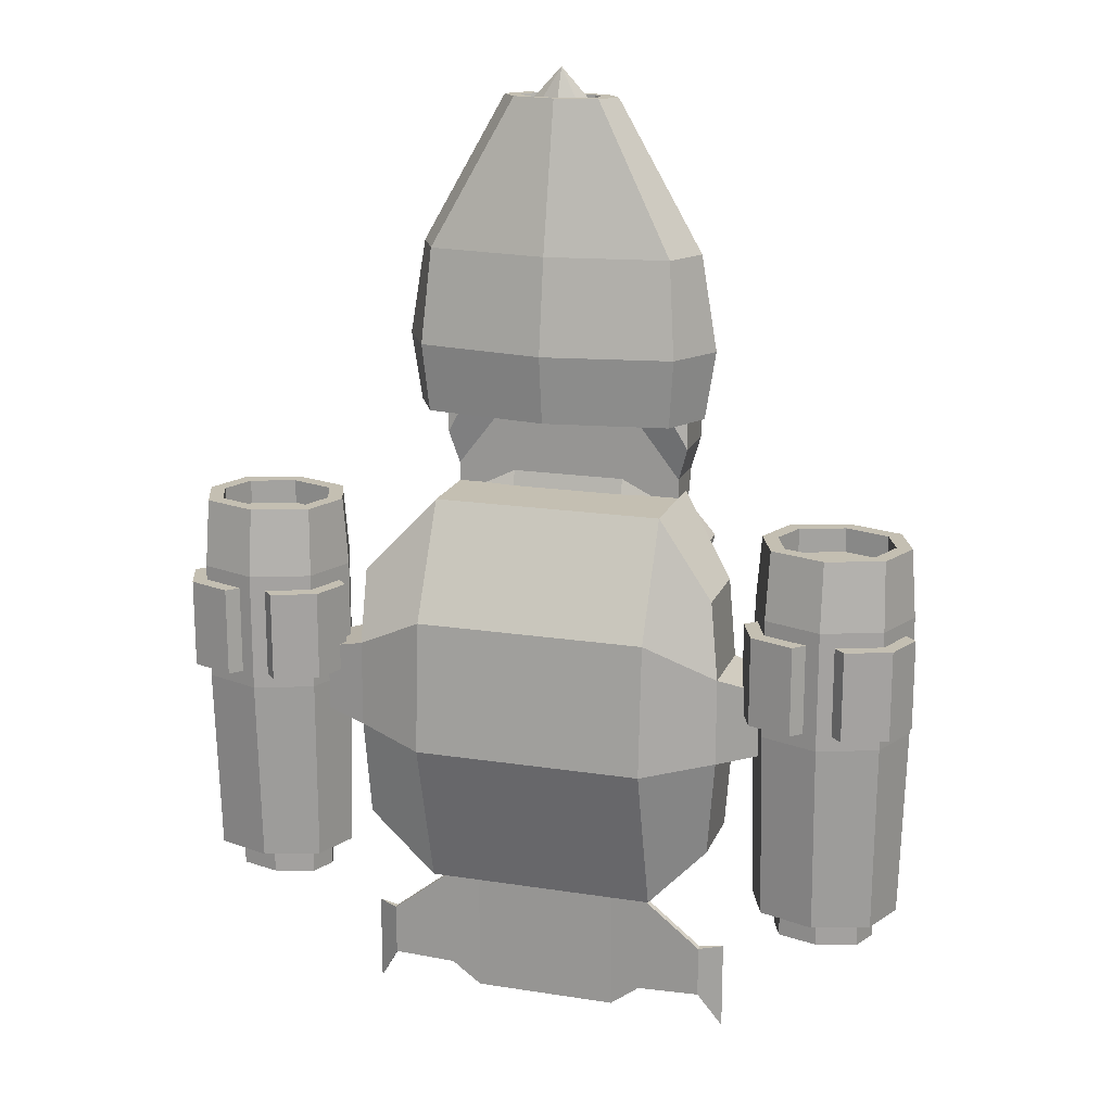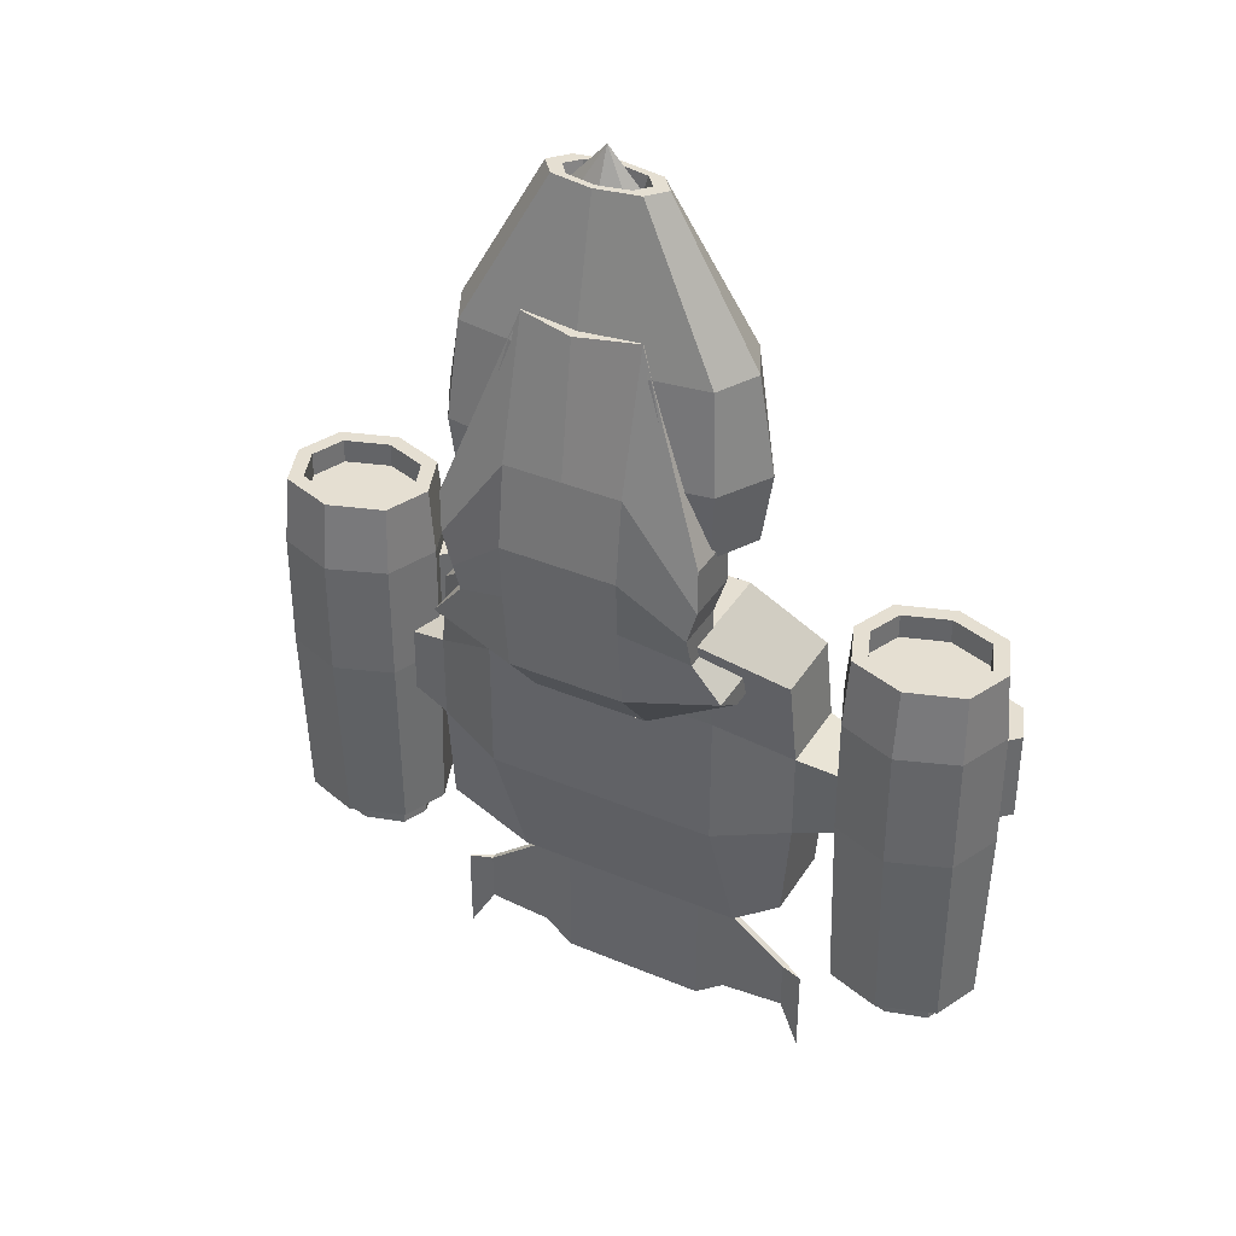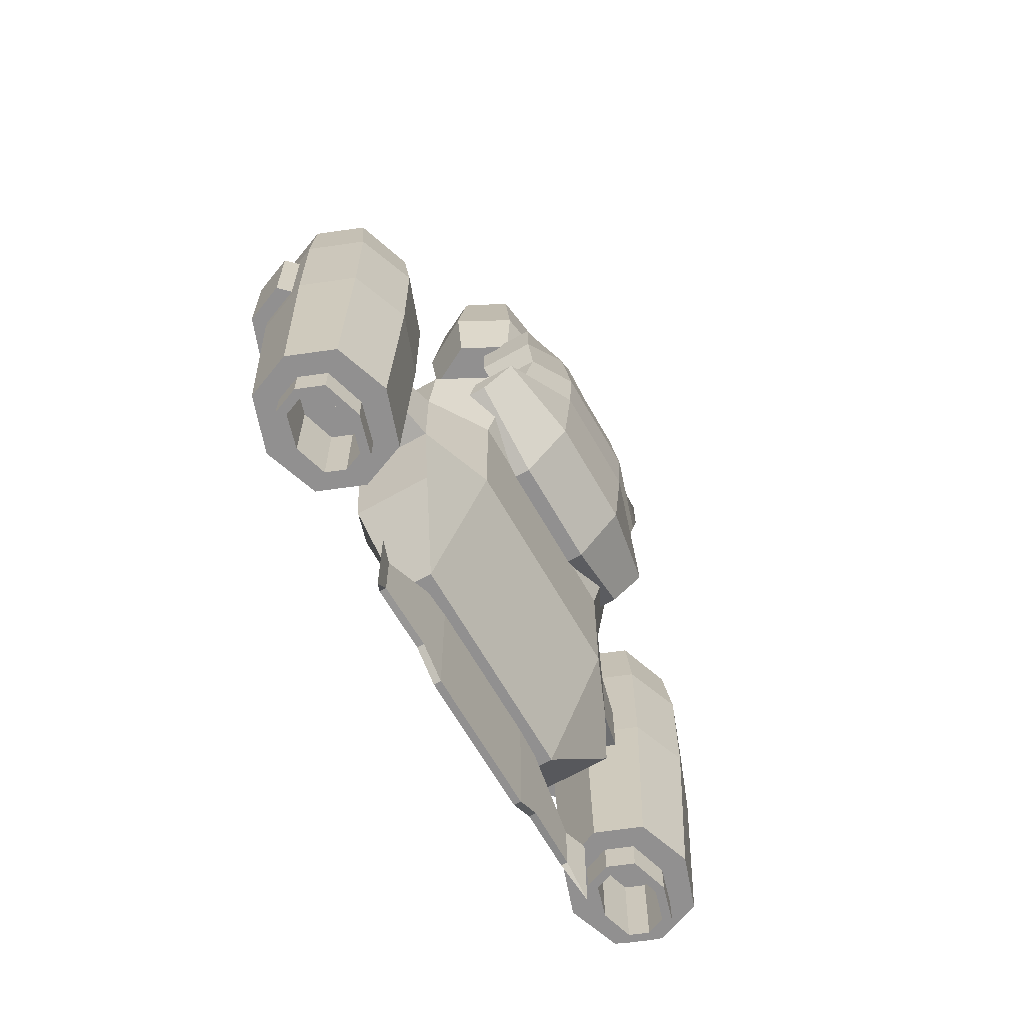
<metadata>
{"format":"obj","ext":"obj","renderer":"f3d","projection":"perspective","resolution":1024,"background":"white","views":[{"elev":17.6,"azim":-162.8,"up":"+Z"},{"elev":37.4,"azim":28.4,"up":"+Z"},{"elev":-65.8,"azim":-60.3,"up":"+Z"}]}
</metadata>
<code>
o M2_Ship_2_Cube.063
v 4.047 0.1085 6.454
v 4.047 -3.573 6.454
v 4.047 0.956 -7.57
v 4.047 -0.2945 -7.57
v 6.234 1.348 4.046
v 6.234 -1.348 4.046
v 6.234 1.348 -5.163
v 6.234 -1.348 -5.163
v 4.047 2.197 2.512
v 4.047 2.545 -2.163
v 4.047 -2.349 -2.163
v 4.047 -2.349 2.512
v 6.493 1.392 1.273
v 6.493 1.392 -1.796
v 6.493 -1.305 -1.796
v 6.493 -1.305 1.273
v 11.71 1.197 6.128
v 11.71 -1.197 6.128
v 11.56 0.9264 -7.044
v 11.56 -0.9264 -7.044
v 12.19 0 6.128
v 11.92 0 -7.044
v 12.19 1.828 3.233
v 12.73 0 6.128
v 12.1 -1.6 6.128
v 12.73 0 -7.044
v 12.1 -1.6 -7.044
v 12.1 1.6 6.128
v 12.1 1.6 -7.044
v 12.19 0 5.28
v 11.71 -1.197 5.28
v 11.71 1.197 5.28
v 11.58 0 -8.125
v 11.32 -0.664 -8.125
v 11.32 0.664 -8.125
v 12.19 1.828 0.1062
v 12.19 -1.828 -0.4105
v 12.19 -1.828 3.75
v 12.72 0.4808 3.233
v 12.72 0.4808 0.1062
v 11.92 0 -8.125
v 11.56 -0.9264 -8.125
v 11.56 0.9264 -8.125
v 11.58 0 -5.178
v 11.32 -0.664 -5.178
v 11.32 0.664 -5.178
v 12.91 0 3.75
v 10.66 2.395 3.233
v 10.66 2.395 0.1062
v 12.91 0 -0.4105
v 12.19 1.828 3.75
v 12.19 1.828 -0.4105
v 12.57 2.214 3.233
v 12.57 2.214 0.1062
v 11.04 2.782 3.233
v 11.04 2.782 0.1062
v 13.1 0.8673 3.233
v 13.1 0.8673 0.1062
v 8.647 1.197 6.128
v 8.647 -1.197 6.128
v 8.803 0.9264 -7.044
v 8.803 -0.9264 -7.044
v 10.18 -1.72 6.128
v 10.18 1.331 -7.044
v 10.18 -1.331 -7.044
v 10.18 1.72 6.128
v 8.175 0 6.128
v 8.437 0 -7.044
v 8.172 1.828 3.233
v 7.632 0 6.128
v 8.263 -1.6 6.128
v 7.632 0 -7.044
v 8.263 -1.6 -7.044
v 10.18 -2.254 -7.044
v 10.18 2.254 6.128
v 8.263 1.6 6.128
v 10.18 -2.254 6.128
v 8.263 1.6 -7.044
v 10.18 2.254 -7.044
v 10.18 0 5.28
v 10.18 -1.72 5.28
v 10.18 1.72 5.28
v 8.175 0 5.28
v 8.647 -1.197 5.28
v 8.647 1.197 5.28
v 10.18 -0.9985 -8.125
v 10.18 0.9985 -8.125
v 8.781 0 -8.125
v 9.043 -0.664 -8.125
v 9.043 0.664 -8.125
v 8.172 1.828 0.1062
v 8.172 -1.828 -0.4105
v 8.172 -1.828 3.75
v 10.18 2.575 3.75
v 10.18 2.575 -0.4105
v 10.18 -2.575 3.75
v 10.18 -2.575 -0.4105
v 7.641 0.4808 3.233
v 7.641 0.4808 0.1062
v 8.437 0 -8.125
v 8.803 -0.9264 -8.125
v 10.18 -1.331 -8.125
v 8.803 0.9264 -8.125
v 10.18 1.331 -8.125
v 10.18 0 -5.178
v 10.18 -0.9985 -5.178
v 10.18 0.9985 -5.178
v 8.781 0 -5.178
v 9.043 -0.664 -5.178
v 9.043 0.664 -5.178
v 7.451 0 3.75
v 9.696 2.395 3.233
v 9.696 2.395 0.1062
v 7.451 0 -0.4105
v 8.172 1.828 3.75
v 8.172 1.828 -0.4105
v 7.792 2.214 3.233
v 7.792 2.214 0.1062
v 9.317 2.782 3.233
v 9.317 2.782 0.1062
v 7.261 0.8673 3.233
v 7.261 0.8673 0.1062
v 1.998 -1.748 2.272
v 1.998 -2.91 2.272
v 1.998 -2.295 16.3
v 1.998 -3.264 16.3
v 5.07 -1.748 4.016
v 5.07 -2.749 4.016
v 4.401 -2.295 9.812
v 4.401 -4.283 9.812
v 1.998 -1.748 4.183
v 1.998 -2.488 6.987
v 1.998 -2.488 9.792
v 1.998 -4.885 8.884
v 1.998 -4.499 4.183
v 1.998 -1.748 12.6
v 1.998 -4.53 11.69
v 1.998 -4.787 6.987
v 5.07 -1.748 4.806
v 4.058 -2.488 5.965
v 4.058 -2.488 7.124
v 4.401 -2.295 8.283
v 4.401 -4.292 8.283
v 4.058 -4.292 7.124
v 4.058 -3.906 5.965
v 5.07 -3.906 4.806
v 3.125 -0.4799 9.599
v 3.125 -2.874 9.599
v 1.055 -1.193 20.4
v 1.055 -2.161 20.4
v 4.099 -1.677 9.599
v 1.449 -1.677 20.4
v 4.478 0.1507 11.98
v 5.14 -1.677 9.599
v 4.29 -3.277 9.599
v 2.001 -1.677 20.4
v 1.478 -2.32 20.4
v 4.29 -0.07729 9.599
v 1.478 -1.033 20.4
v 4.099 -1.677 11.91
v 3.125 -2.874 11.91
v 3.125 -0.4799 11.91
v 0.8774 -2.067 19.8
v 0.8774 -1.286 19.8
v 4.21 -0.2099 15.29
v 4.21 -3.144 15.29
v 4.478 -3.505 11.98
v 5.514 -1.677 11.98
v 4.952 -1.677 15.29
v 1.449 -1.677 19.8
v 2.528 0.06274 -7.57
v 2.528 0.3171 -7.57
v 2.528 0.06274 -12.12
v 2.528 0.3171 -12.12
v 5.784 0.3825 -11.24
v 5.784 0.1534 -11.24
v 5.784 0.1534 -9.424
v 5.784 0.3825 -9.424
v 6.579 -0.1146 -12.6
v 6.579 -0.1146 -9.424
v 3.566 0.09161 -7.677
v 3.566 0.3379 -7.677
v 3.566 0.09161 -11.34
v 3.566 0.3379 -11.34
v 7.904 1.08 0.9178
v 7.904 1.08 -1.441
v 7.904 -0.9925 -1.441
v 7.904 -0.9925 0.9178
v -4.047 0.1085 6.454
v -4.047 -3.573 6.454
v -4.047 0.956 -7.57
v -4.047 -0.2945 -7.57
v -6.234 1.348 4.046
v -6.234 -1.348 4.046
v -6.234 1.348 -5.163
v -6.234 -1.348 -5.163
v -4.047 2.197 2.512
v -4.047 2.545 -2.163
v -4.047 -2.349 -2.163
v -4.047 -2.349 2.512
v -6.493 1.392 1.273
v -6.493 1.392 -1.796
v -6.493 -1.305 -1.796
v -6.493 -1.305 1.273
v 0 -3.573 6.454
v 0 0.956 -7.57
v 0 -0.2945 -7.57
v 0 0.1085 6.454
v 0 2.197 2.512
v 0 2.545 -2.163
v 0 -2.349 2.512
v 0 -2.349 -2.163
v -11.71 1.197 6.128
v -11.71 -1.197 6.128
v -11.56 0.9264 -7.044
v -11.56 -0.9264 -7.044
v -12.19 0 6.128
v -11.92 0 -7.044
v -12.19 1.828 3.233
v -12.73 0 6.128
v -12.1 -1.6 6.128
v -12.73 0 -7.044
v -12.1 -1.6 -7.044
v -12.1 1.6 6.128
v -12.1 1.6 -7.044
v -12.19 0 5.28
v -11.71 -1.197 5.28
v -11.71 1.197 5.28
v -11.58 0 -8.125
v -11.32 -0.664 -8.125
v -11.32 0.664 -8.125
v -12.19 1.828 0.1062
v -12.19 -1.828 -0.4105
v -12.19 -1.828 3.75
v -12.72 0.4808 3.233
v -12.72 0.4808 0.1062
v -11.92 0 -8.125
v -11.56 -0.9264 -8.125
v -11.56 0.9264 -8.125
v -11.58 0 -5.178
v -11.32 -0.664 -5.178
v -11.32 0.664 -5.178
v -12.91 0 3.75
v -10.66 2.395 3.233
v -10.66 2.395 0.1062
v -12.91 0 -0.4105
v -12.19 1.828 3.75
v -12.19 1.828 -0.4105
v -12.57 2.214 3.233
v -12.57 2.214 0.1062
v -11.04 2.782 3.233
v -11.04 2.782 0.1062
v -13.1 0.8673 3.233
v -13.1 0.8673 0.1062
v -8.647 1.197 6.128
v -8.647 -1.197 6.128
v -8.803 0.9264 -7.044
v -8.803 -0.9264 -7.044
v -10.18 -1.72 6.128
v -10.18 1.331 -7.044
v -10.18 -1.331 -7.044
v -10.18 1.72 6.128
v -8.175 0 6.128
v -8.437 0 -7.044
v -8.172 1.828 3.233
v -7.632 0 6.128
v -8.263 -1.6 6.128
v -7.632 0 -7.044
v -8.263 -1.6 -7.044
v -10.18 -2.254 -7.044
v -10.18 2.254 6.128
v -8.263 1.6 6.128
v -10.18 -2.254 6.128
v -8.263 1.6 -7.044
v -10.18 2.254 -7.044
v -10.18 0 5.28
v -10.18 -1.72 5.28
v -10.18 1.72 5.28
v -8.175 0 5.28
v -8.647 -1.197 5.28
v -8.647 1.197 5.28
v -10.18 -0.9985 -8.125
v -10.18 0.9985 -8.125
v -8.781 0 -8.125
v -9.043 -0.664 -8.125
v -9.043 0.664 -8.125
v -8.172 1.828 0.1062
v -8.172 -1.828 -0.4105
v -8.172 -1.828 3.75
v -10.18 2.575 3.75
v -10.18 2.575 -0.4105
v -10.18 -2.575 3.75
v -10.18 -2.575 -0.4105
v -7.641 0.4808 3.233
v -7.641 0.4808 0.1062
v -8.437 0 -8.125
v -8.803 -0.9264 -8.125
v -10.18 -1.331 -8.125
v -8.803 0.9264 -8.125
v -10.18 1.331 -8.125
v -10.18 0 -5.178
v -10.18 -0.9985 -5.178
v -10.18 0.9985 -5.178
v -8.781 0 -5.178
v -9.043 -0.664 -5.178
v -9.043 0.664 -5.178
v -7.451 0 3.75
v -9.696 2.395 3.233
v -9.696 2.395 0.1062
v -7.451 0 -0.4105
v -8.172 1.828 3.75
v -8.172 1.828 -0.4105
v -7.792 2.214 3.233
v -7.792 2.214 0.1062
v -9.317 2.782 3.233
v -9.317 2.782 0.1062
v -7.261 0.8673 3.233
v -7.261 0.8673 0.1062
v -1.998 -1.748 2.272
v -1.998 -2.91 2.272
v -1.998 -2.295 16.3
v -1.998 -3.264 16.3
v -5.07 -1.748 4.016
v -5.07 -2.749 4.016
v -4.401 -2.295 9.812
v -4.401 -4.283 9.812
v -1.998 -1.748 4.183
v -1.998 -2.488 6.987
v -1.998 -2.488 9.792
v -1.998 -4.885 8.884
v -1.998 -4.499 4.183
v -1.998 -1.748 12.6
v -1.998 -4.53 11.69
v -1.998 -4.787 6.987
v -5.07 -1.748 4.806
v -4.058 -2.488 5.965
v -4.058 -2.488 7.124
v -4.401 -2.295 8.283
v -4.401 -4.292 8.283
v -4.058 -4.292 7.124
v -4.058 -3.906 5.965
v -5.07 -3.906 4.806
v 0 -2.91 2.272
v 0 -2.295 16.3
v 0 -3.857 16.3
v 0 -1.748 2.272
v 0 -1.748 4.183
v 0 -2.488 6.987
v 0 -2.488 9.792
v 0 -1.748 12.6
v 0 -4.499 4.183
v 0 -4.787 6.987
v 0 -4.885 8.884
v 0 -4.53 11.69
v -3.125 -0.4799 9.599
v -3.125 -2.874 9.599
v -1.055 -1.193 20.4
v -1.055 -2.161 20.4
v -4.099 -1.677 9.599
v -1.449 -1.677 20.4
v -4.478 0.1507 11.98
v -5.14 -1.677 9.599
v -4.29 -3.277 9.599
v -2.001 -1.677 20.4
v -1.478 -2.32 20.4
v -4.29 -0.07729 9.599
v -1.478 -1.033 20.4
v -4.099 -1.677 11.91
v -3.125 -2.874 11.91
v -3.125 -0.4799 11.91
v -0.8774 -2.067 19.8
v -0.8774 -1.286 19.8
v -4.21 -0.2099 15.29
v -4.21 -3.144 15.29
v -4.478 -3.505 11.98
v -5.514 -1.677 11.98
v -4.952 -1.677 15.29
v -1.449 -1.677 19.8
v 0 -3.397 9.599
v 0 -0.9807 20.4
v 0 -2.373 20.4
v 0 0.04336 9.599
v 0 -2.584 20.4
v 0 0.5771 9.599
v 0 -3.931 9.599
v 0 -0.7702 20.4
v 0 -1.677 11.91
v 0 -3.397 11.91
v 0 0.04336 11.91
v 0 0.8984 11.98
v 0 0.3903 15.29
v 0 -4.252 11.98
v 0 -3.744 15.29
v 0 -2.373 19.8
v 0 -0.9807 19.8
v 0 -1.677 21.36
v 0 0.06274 -7.57
v 0 0.3171 -7.57
v 0 0.06274 -12.12
v 0 0.3171 -12.12
v -2.528 0.06274 -7.57
v -2.528 0.3171 -7.57
v -2.528 0.06274 -12.12
v -2.528 0.3171 -12.12
v -5.784 0.3825 -11.24
v -5.784 0.1534 -11.24
v -5.784 0.1534 -9.424
v -5.784 0.3825 -9.424
v -6.579 -0.1146 -12.6
v -6.579 -0.1146 -9.424
v -3.566 0.09161 -7.677
v -3.566 0.3379 -7.677
v -3.566 0.09161 -11.34
v -3.566 0.3379 -11.34
v -7.904 1.08 0.9178
v -7.904 1.08 -1.441
v -7.904 -0.9925 -1.441
v -7.904 -0.9925 0.9178
f 212 207 4 11
f 3 7 8 4
f 205 2 1 208
f 10 3 206 210
f 4 207 206 3
f 15 8 7 14
f 10 14 7 3
f 2 6 5 1
f 12 16 6 2
f 4 8 15 11
f 11 15 16 12
f 1 5 13 9
f 9 13 14 10
f 6 16 13 5
f 15 187 188 16
f 1 9 209 208
f 9 10 210 209
f 205 211 12 2
f 211 212 11 12
f 97 74 27 37
f 50 26 29 52
f 17 32 30 21
f 52 29 79 95
f 20 42 41 22
f 19 43 104 64
f 66 82 32 17
f 37 27 26 50
f 18 25 24 21
f 22 26 27 20
f 20 27 74 65
f 17 28 75 66
f 63 77 25 18
f 64 79 29 19
f 21 24 28 17
f 19 29 26 22
f 80 30 32 82
f 81 31 30 80
f 18 31 81 63
f 21 30 31 18
f 34 45 44 33
f 35 46 107 87
f 65 102 42 20
f 22 41 43 19
f 25 38 47 24
f 38 37 50 47
f 28 51 94 75
f 49 56 54 36
f 24 47 51 28
f 36 54 58 40
f 77 96 38 25
f 96 97 37 38
f 33 41 42 34
f 34 42 102 86
f 87 104 43 35
f 35 43 41 33
f 44 105 107 46
f 45 106 105 44
f 33 44 46 35
f 86 106 45 34
f 49 95 94 48
f 39 47 50 40
f 48 94 51 23
f 36 52 95 49
f 23 51 47 39
f 40 50 52 36
f 53 54 56 55
f 57 58 54 53
f 48 55 56 49
f 40 58 57 39
f 39 57 53 23
f 23 53 55 48
f 97 92 73 74
f 114 116 78 72
f 59 67 83 85
f 116 95 79 78
f 62 68 100 101
f 61 64 104 103
f 66 59 85 82
f 92 114 72 73
f 60 67 70 71
f 68 62 73 72
f 62 65 74 73
f 59 66 75 76
f 63 60 71 77
f 64 61 78 79
f 67 59 76 70
f 61 68 72 78
f 80 82 85 83
f 81 80 83 84
f 60 63 81 84
f 67 60 84 83
f 89 88 108 109
f 90 87 107 110
f 65 62 101 102
f 68 61 103 100
f 71 70 111 93
f 93 111 114 92
f 76 75 94 115
f 113 91 118 120
f 70 76 115 111
f 91 99 122 118
f 77 71 93 96
f 96 93 92 97
f 88 89 101 100
f 89 86 102 101
f 87 90 103 104
f 90 88 100 103
f 108 110 107 105
f 109 108 105 106
f 88 90 110 108
f 86 89 109 106
f 113 112 94 95
f 98 99 114 111
f 112 69 115 94
f 91 113 95 116
f 69 98 111 115
f 99 91 116 114
f 117 119 120 118
f 121 117 118 122
f 112 113 120 119
f 99 98 121 122
f 98 69 117 121
f 69 112 119 117
f 354 137 126 345
f 343 346 123 124
f 136 350 344 125
f 126 125 344 345
f 136 125 129 142
f 143 142 129 130
f 124 123 127 128
f 135 124 128 146
f 125 126 130 129
f 126 137 143 130
f 137 134 144 143
f 134 138 145 144
f 138 135 146 145
f 128 127 139 146
f 146 139 140 145
f 145 140 141 144
f 144 141 142 143
f 123 131 139 127
f 131 132 140 139
f 132 133 141 140
f 133 136 142 141
f 123 346 347 131
f 131 347 348 132
f 132 348 349 133
f 133 349 350 136
f 343 124 135 351
f 351 135 138 352
f 352 138 134 353
f 353 134 137 354
f 393 166 157 383
f 169 165 159 156
f 147 151 160 162
f 165 391 386 159
f 150 152 170 163
f 149 380 395 164
f 382 147 162 389
f 166 169 156 157
f 148 151 154 155
f 152 150 157 156
f 150 381 383 157
f 147 382 384 158
f 379 148 155 385
f 380 149 159 386
f 151 147 158 154
f 149 152 156 159
f 387 389 162 160
f 388 387 160 161
f 148 379 388 161
f 151 148 161 160
f 163 170 396
f 164 395 396
f 381 150 163 394
f 152 149 164 170
f 155 154 168 167
f 167 168 169 166
f 158 384 390 153
f 153 390 391 165
f 154 158 153 168
f 168 153 165 169
f 385 155 167 392
f 392 167 166 393
f 170 164 396
f 394 163 396
f 399 400 174 173
f 182 181 177 178
f 171 172 398 397
f 399 173 171 397
f 174 400 398 172
f 175 178 180 179
f 181 183 176 177
f 184 182 178 175
f 183 184 175 176
f 176 175 179
f 178 177 180
f 177 176 179 180
f 173 174 184 183
f 174 172 182 184
f 171 173 183 181
f 172 171 181 182
f 188 187 186 185
f 13 185 186 14
f 16 188 185 13
f 14 186 187 15
f 212 199 192 207
f 191 192 196 195
f 205 208 189 190
f 198 210 206 191
f 192 191 206 207
f 203 202 195 196
f 198 191 195 202
f 190 189 193 194
f 200 190 194 204
f 192 199 203 196
f 199 200 204 203
f 189 197 201 193
f 197 198 202 201
f 194 193 201 204
f 203 204 418 417
f 189 208 209 197
f 197 209 210 198
f 205 190 200 211
f 211 200 199 212
f 293 233 223 270
f 246 248 225 222
f 213 217 226 228
f 248 291 275 225
f 216 218 237 238
f 215 260 300 239
f 262 213 228 278
f 233 246 222 223
f 214 217 220 221
f 218 216 223 222
f 216 261 270 223
f 213 262 271 224
f 259 214 221 273
f 260 215 225 275
f 217 213 224 220
f 215 218 222 225
f 276 278 228 226
f 277 276 226 227
f 214 259 277 227
f 217 214 227 226
f 230 229 240 241
f 231 283 303 242
f 261 216 238 298
f 218 215 239 237
f 221 220 243 234
f 234 243 246 233
f 224 271 290 247
f 245 232 250 252
f 220 224 247 243
f 232 236 254 250
f 273 221 234 292
f 292 234 233 293
f 229 230 238 237
f 230 282 298 238
f 283 231 239 300
f 231 229 237 239
f 240 242 303 301
f 241 240 301 302
f 229 231 242 240
f 282 230 241 302
f 245 244 290 291
f 235 236 246 243
f 244 219 247 290
f 232 245 291 248
f 219 235 243 247
f 236 232 248 246
f 249 251 252 250
f 253 249 250 254
f 244 245 252 251
f 236 235 253 254
f 235 219 249 253
f 219 244 251 249
f 293 270 269 288
f 310 268 274 312
f 255 281 279 263
f 312 274 275 291
f 258 297 296 264
f 257 299 300 260
f 262 278 281 255
f 288 269 268 310
f 256 267 266 263
f 264 268 269 258
f 258 269 270 261
f 255 272 271 262
f 259 273 267 256
f 260 275 274 257
f 263 266 272 255
f 257 274 268 264
f 276 279 281 278
f 277 280 279 276
f 256 280 277 259
f 263 279 280 256
f 285 305 304 284
f 286 306 303 283
f 261 298 297 258
f 264 296 299 257
f 267 289 307 266
f 289 288 310 307
f 272 311 290 271
f 309 316 314 287
f 266 307 311 272
f 287 314 318 295
f 273 292 289 267
f 292 293 288 289
f 284 296 297 285
f 285 297 298 282
f 283 300 299 286
f 286 299 296 284
f 304 301 303 306
f 305 302 301 304
f 284 304 306 286
f 282 302 305 285
f 309 291 290 308
f 294 307 310 295
f 308 290 311 265
f 287 312 291 309
f 265 311 307 294
f 295 310 312 287
f 313 314 316 315
f 317 318 314 313
f 308 315 316 309
f 295 318 317 294
f 294 317 313 265
f 265 313 315 308
f 354 345 322 333
f 343 320 319 346
f 332 321 344 350
f 322 345 344 321
f 332 338 325 321
f 339 326 325 338
f 320 324 323 319
f 331 342 324 320
f 321 325 326 322
f 322 326 339 333
f 333 339 340 330
f 330 340 341 334
f 334 341 342 331
f 324 342 335 323
f 342 341 336 335
f 341 340 337 336
f 340 339 338 337
f 319 323 335 327
f 327 335 336 328
f 328 336 337 329
f 329 337 338 332
f 319 327 347 346
f 327 328 348 347
f 328 329 349 348
f 329 332 350 349
f 343 351 331 320
f 351 352 334 331
f 352 353 330 334
f 353 354 333 330
f 393 383 365 374
f 377 364 367 373
f 355 370 368 359
f 373 367 386 391
f 358 371 378 360
f 357 372 395 380
f 382 389 370 355
f 374 365 364 377
f 356 363 362 359
f 360 364 365 358
f 358 365 383 381
f 355 366 384 382
f 379 385 363 356
f 380 386 367 357
f 359 362 366 355
f 357 367 364 360
f 387 368 370 389
f 388 369 368 387
f 356 369 388 379
f 359 368 369 356
f 371 396 378
f 372 396 395
f 381 394 371 358
f 360 378 372 357
f 363 375 376 362
f 375 374 377 376
f 366 361 390 384
f 361 373 391 390
f 362 376 361 366
f 376 377 373 361
f 385 392 375 363
f 392 393 374 375
f 378 396 372
f 394 396 371
f 397 399 400 398
f 399 403 404 400
f 412 408 407 411
f 401 397 398 402
f 399 397 401 403
f 404 402 398 400
f 405 409 410 408
f 411 407 406 413
f 414 405 408 412
f 413 406 405 414
f 406 409 405
f 408 410 407
f 407 410 409 406
f 403 413 414 404
f 404 414 412 402
f 401 411 413 403
f 402 412 411 401
f 418 415 416 417
f 201 202 416 415
f 204 201 415 418
f 202 203 417 416

</code>
